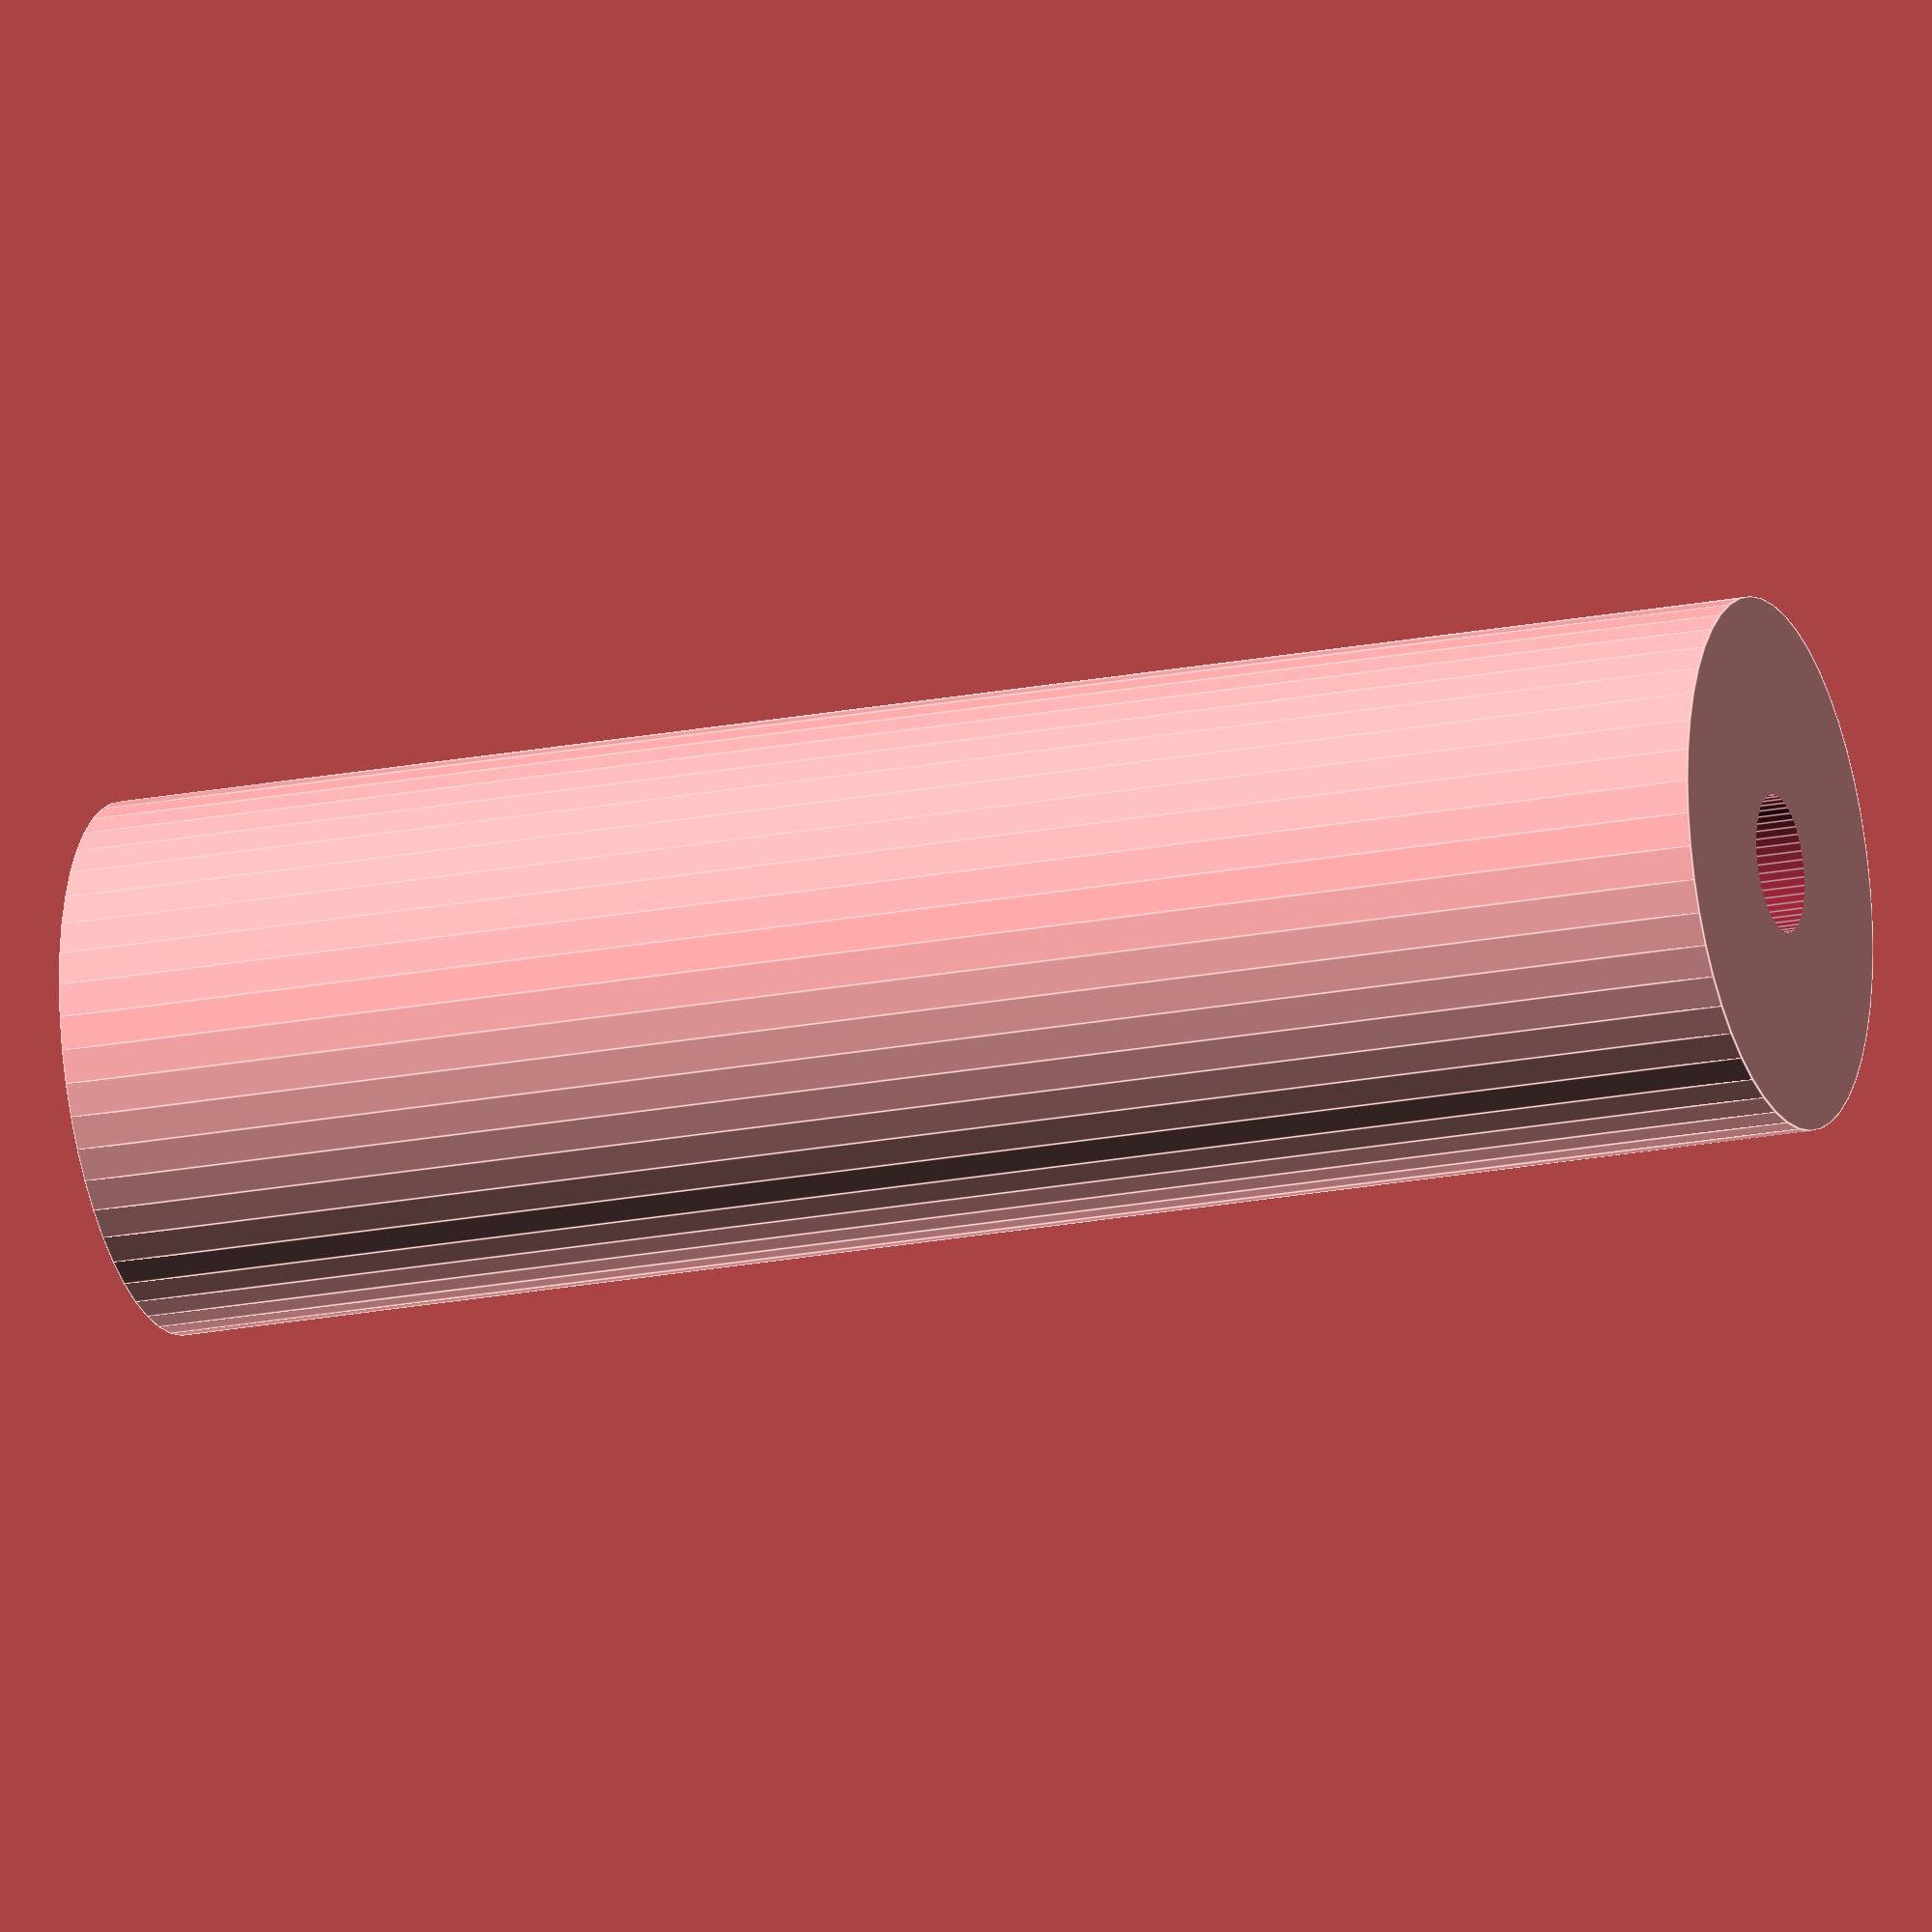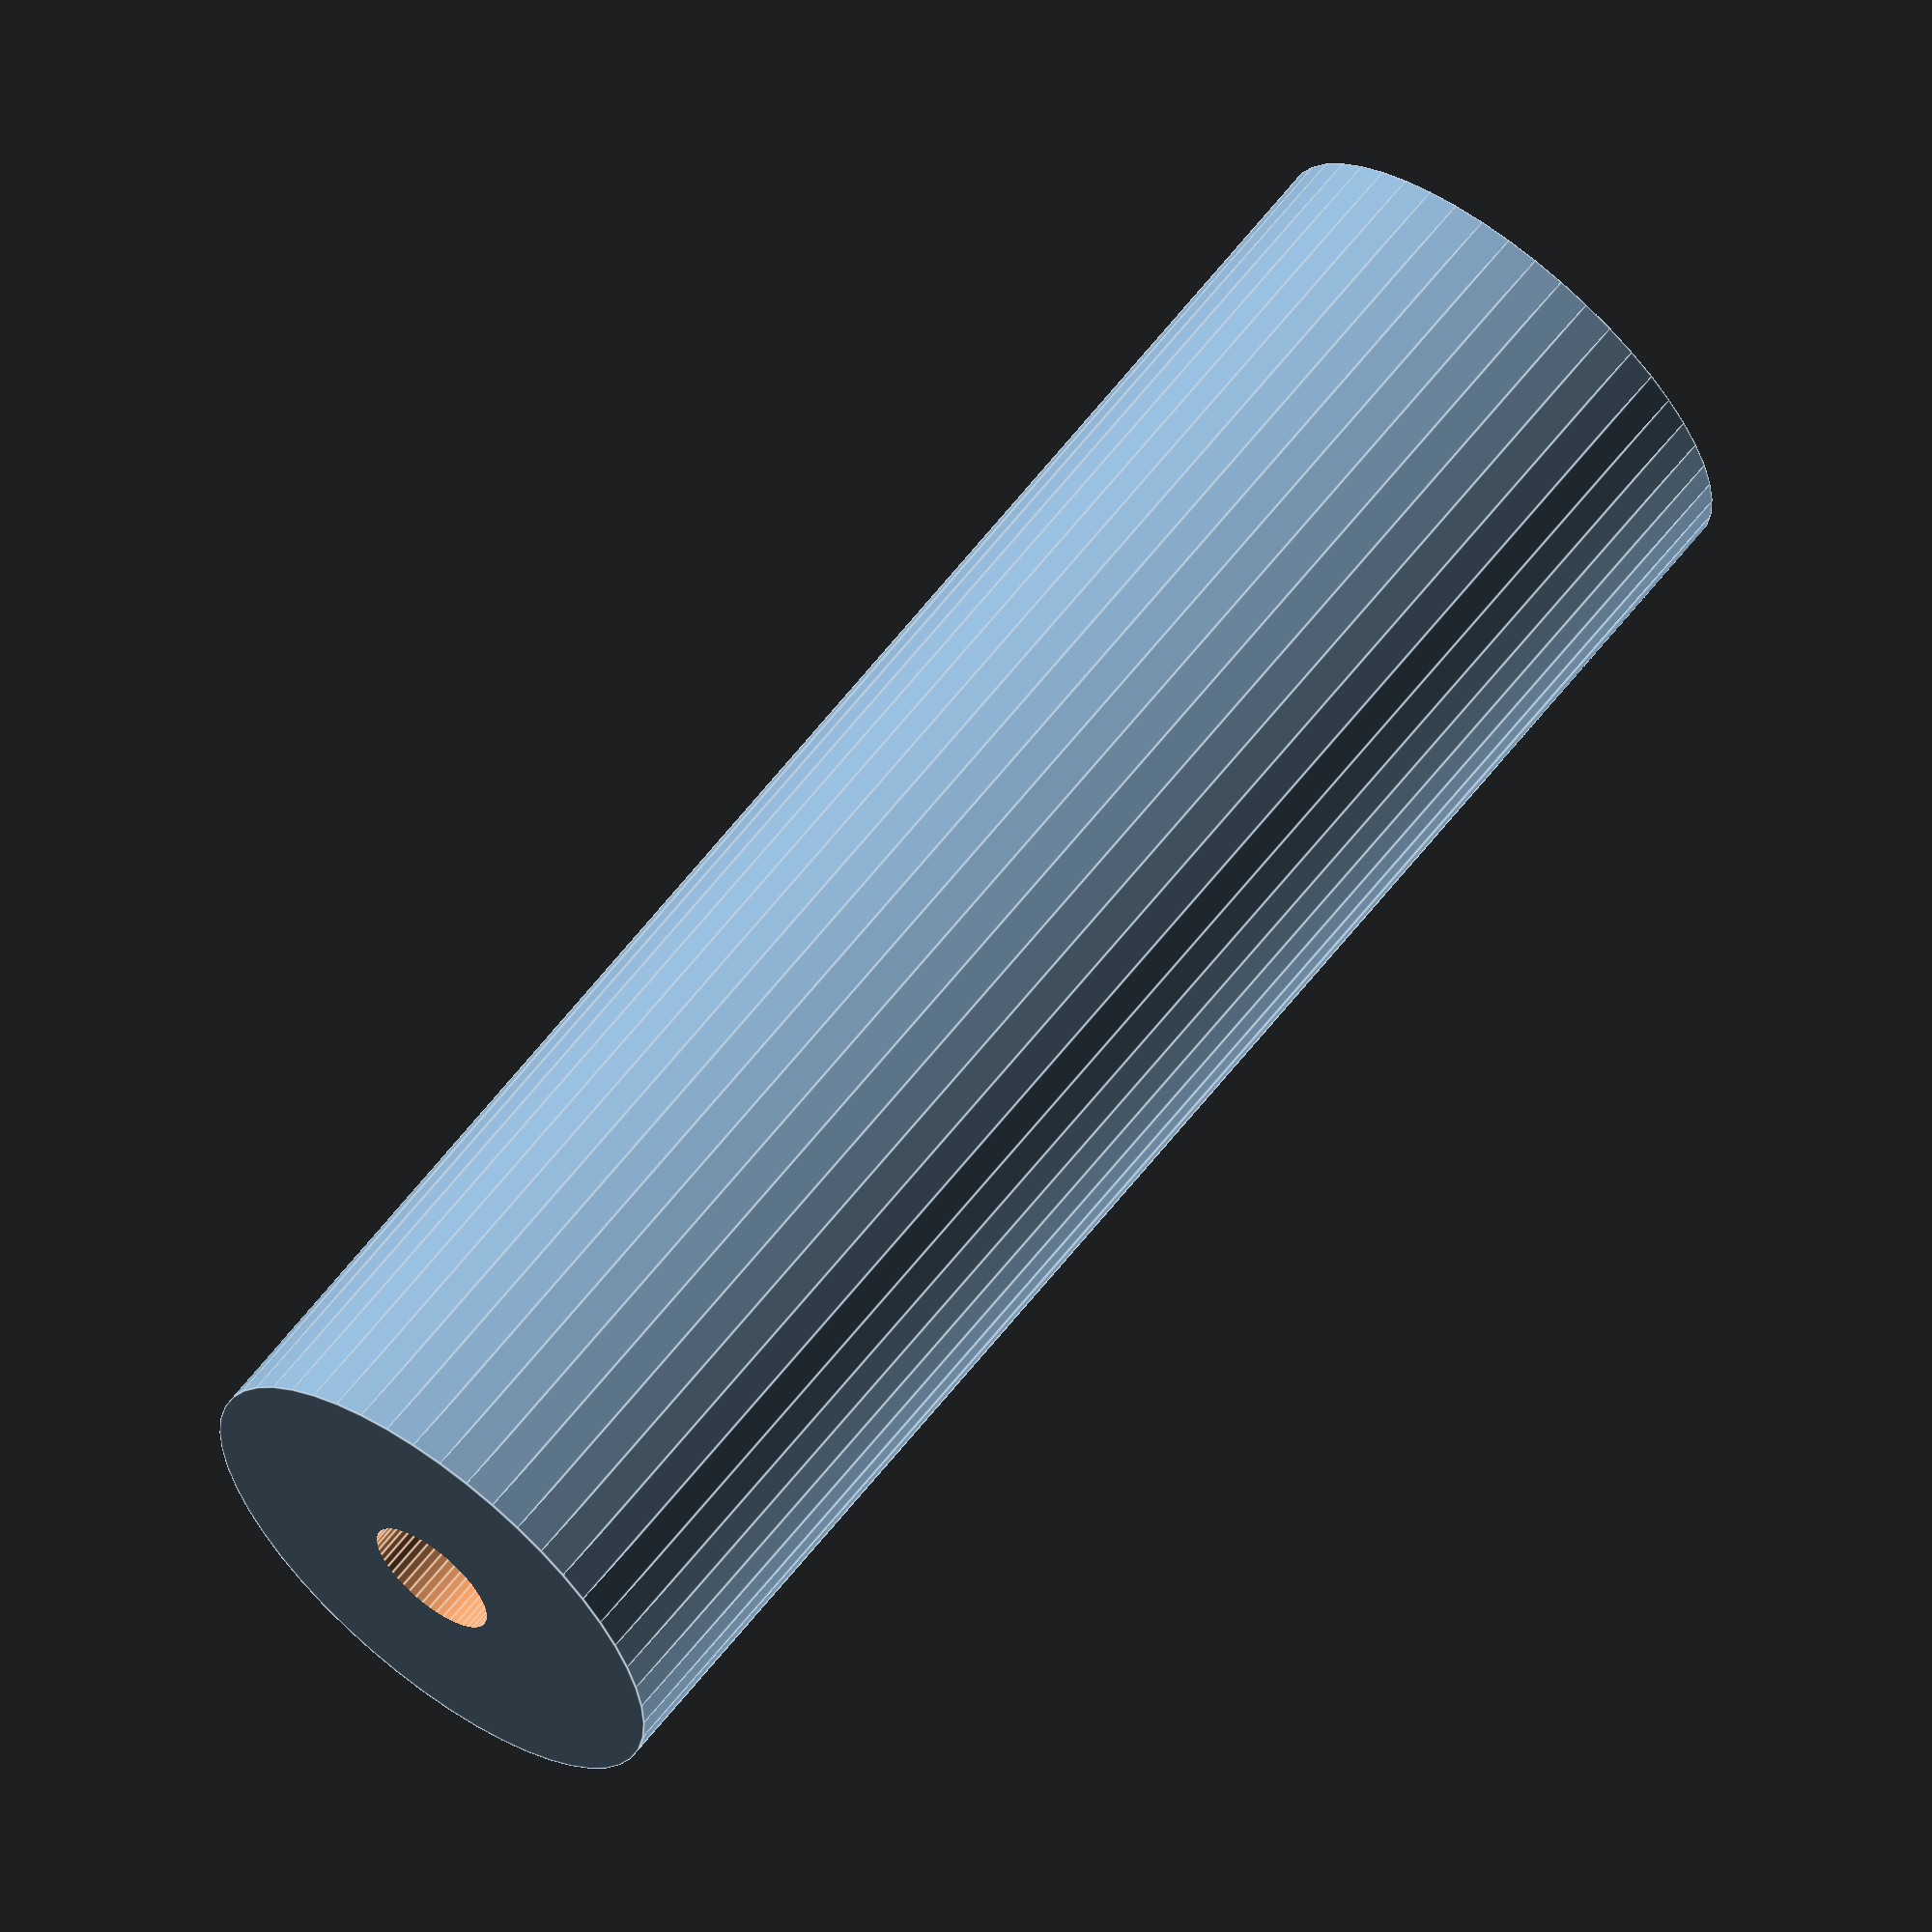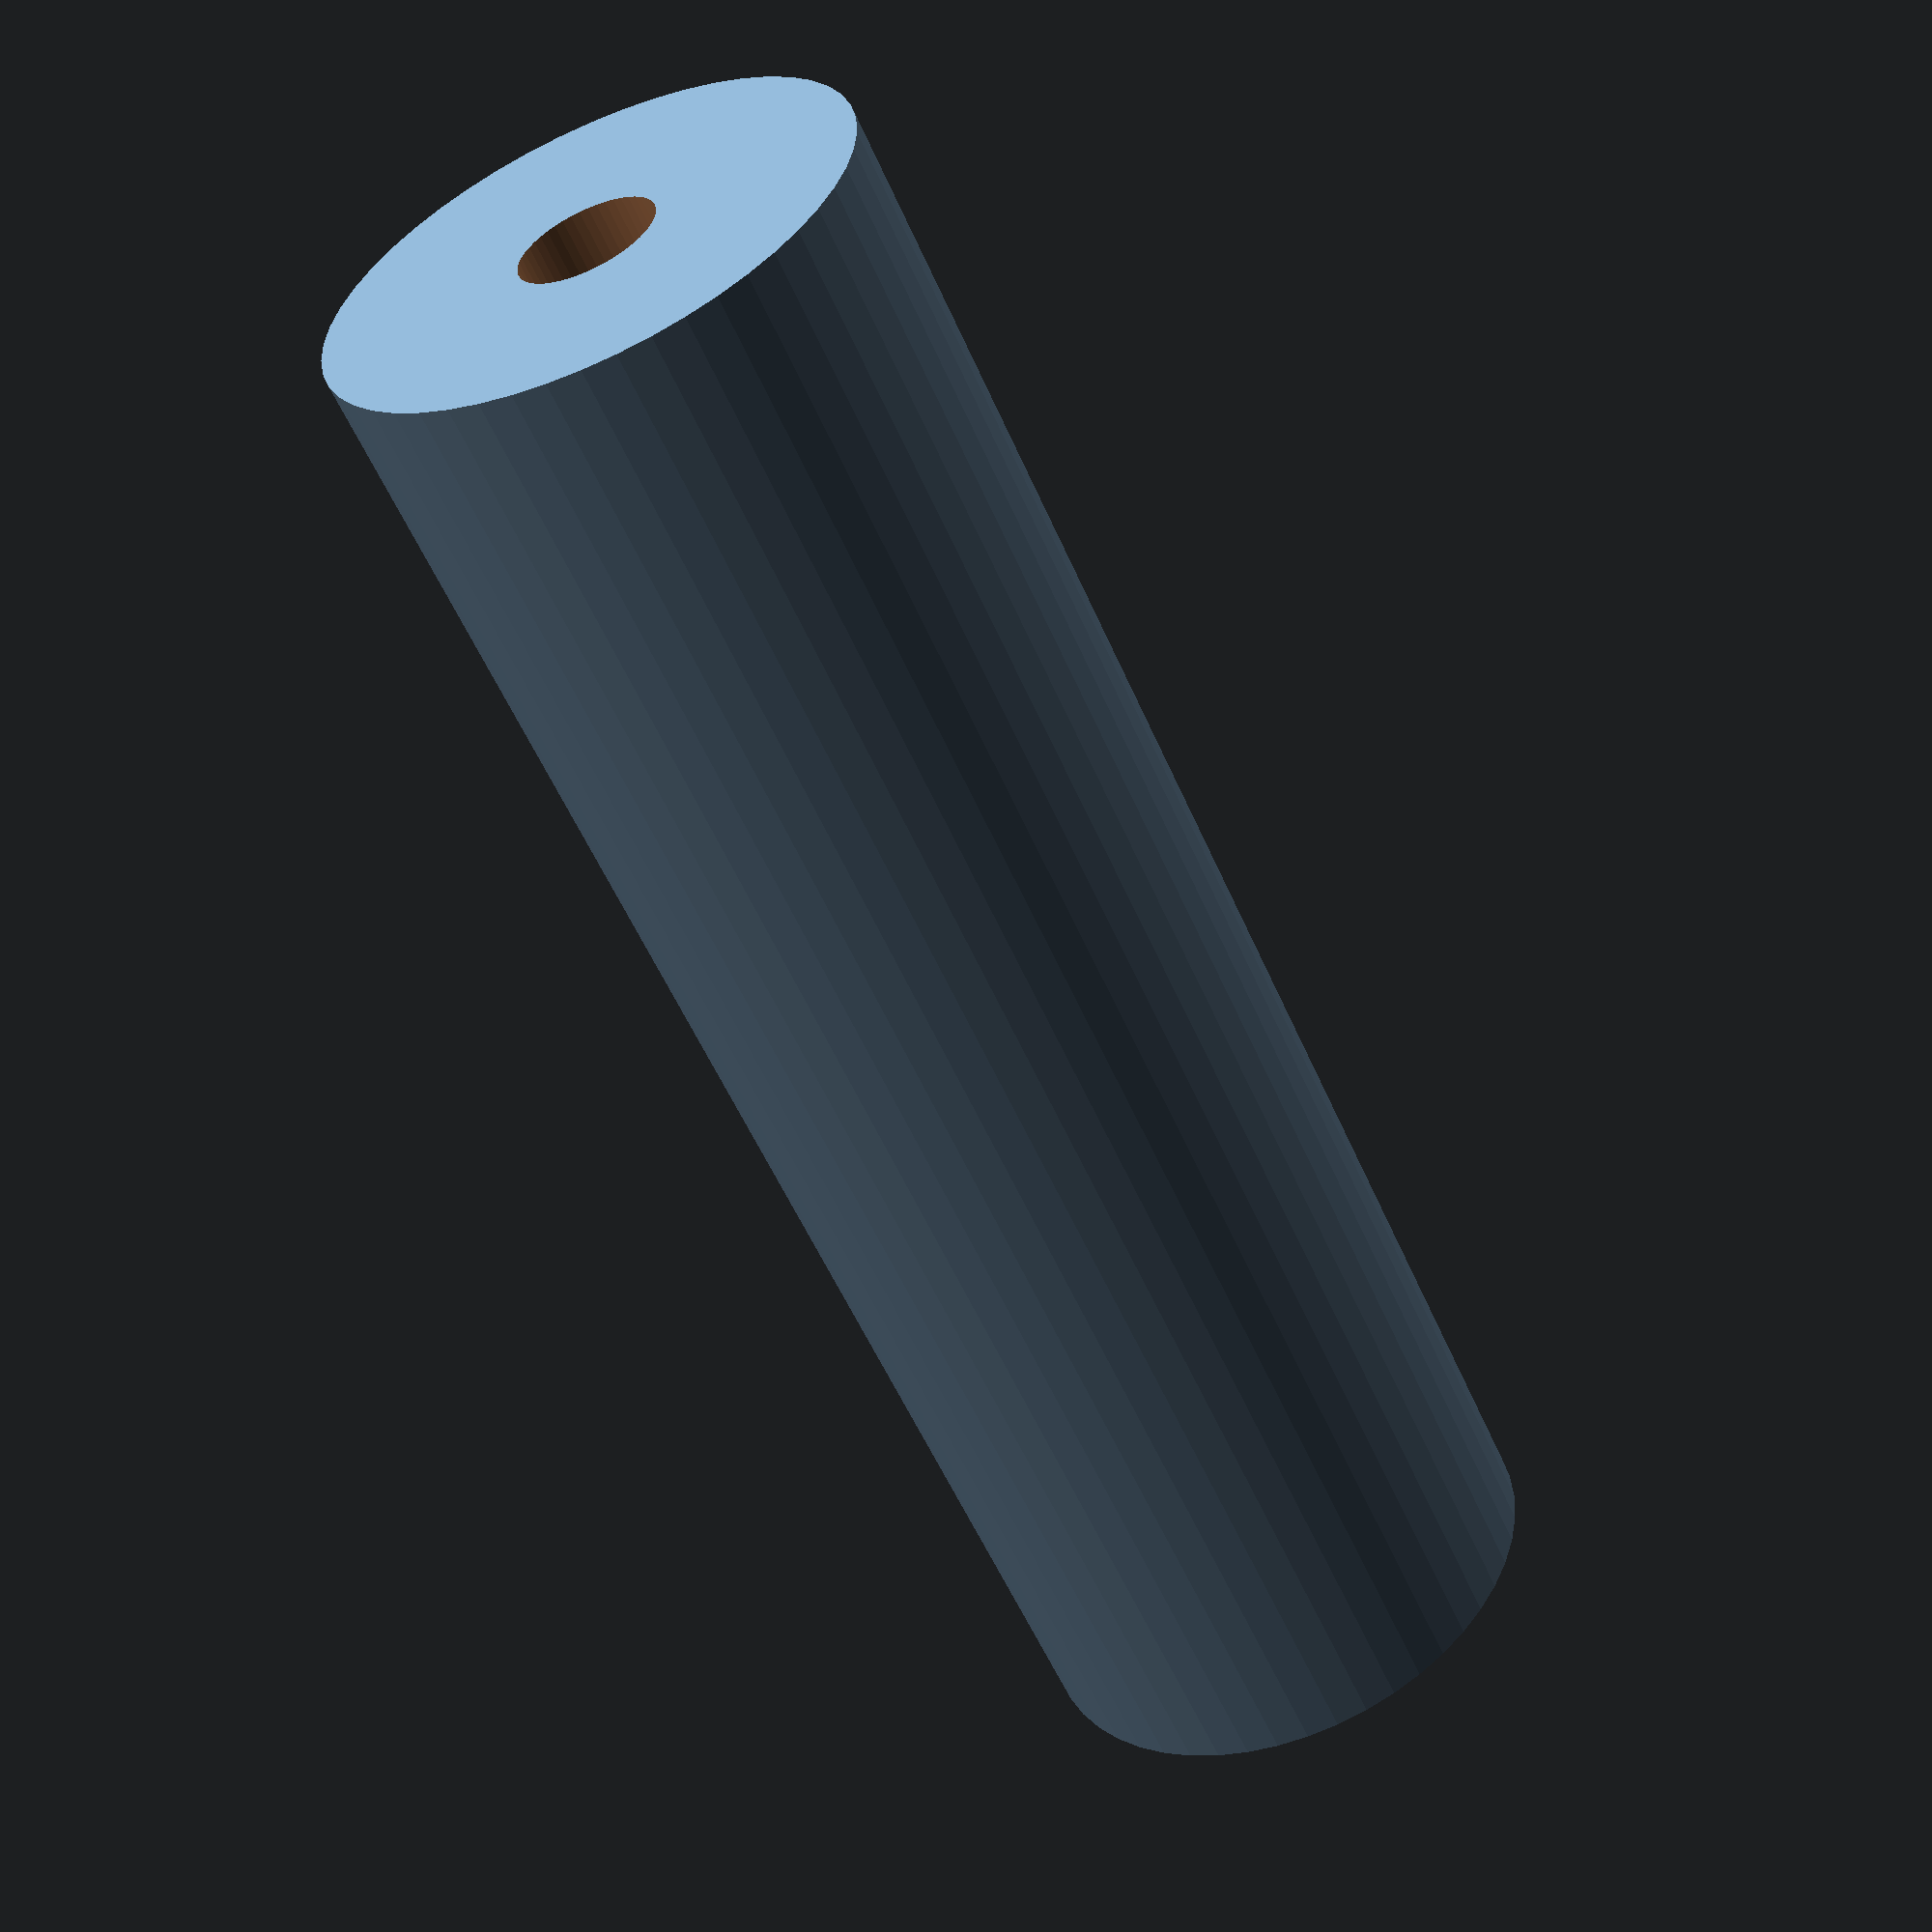
<openscad>
$fn = 50;


difference() {
	union() {
		translate(v = [0, 0, -43.5000000000]) {
			cylinder(h = 87, r = 13.5000000000);
		}
	}
	union() {
		translate(v = [0, 0, -100.0000000000]) {
			cylinder(h = 200, r = 3.5000000000);
		}
	}
}
</openscad>
<views>
elev=200.0 azim=42.6 roll=249.8 proj=o view=edges
elev=296.5 azim=325.3 roll=218.0 proj=o view=edges
elev=55.9 azim=265.8 roll=203.4 proj=p view=wireframe
</views>
